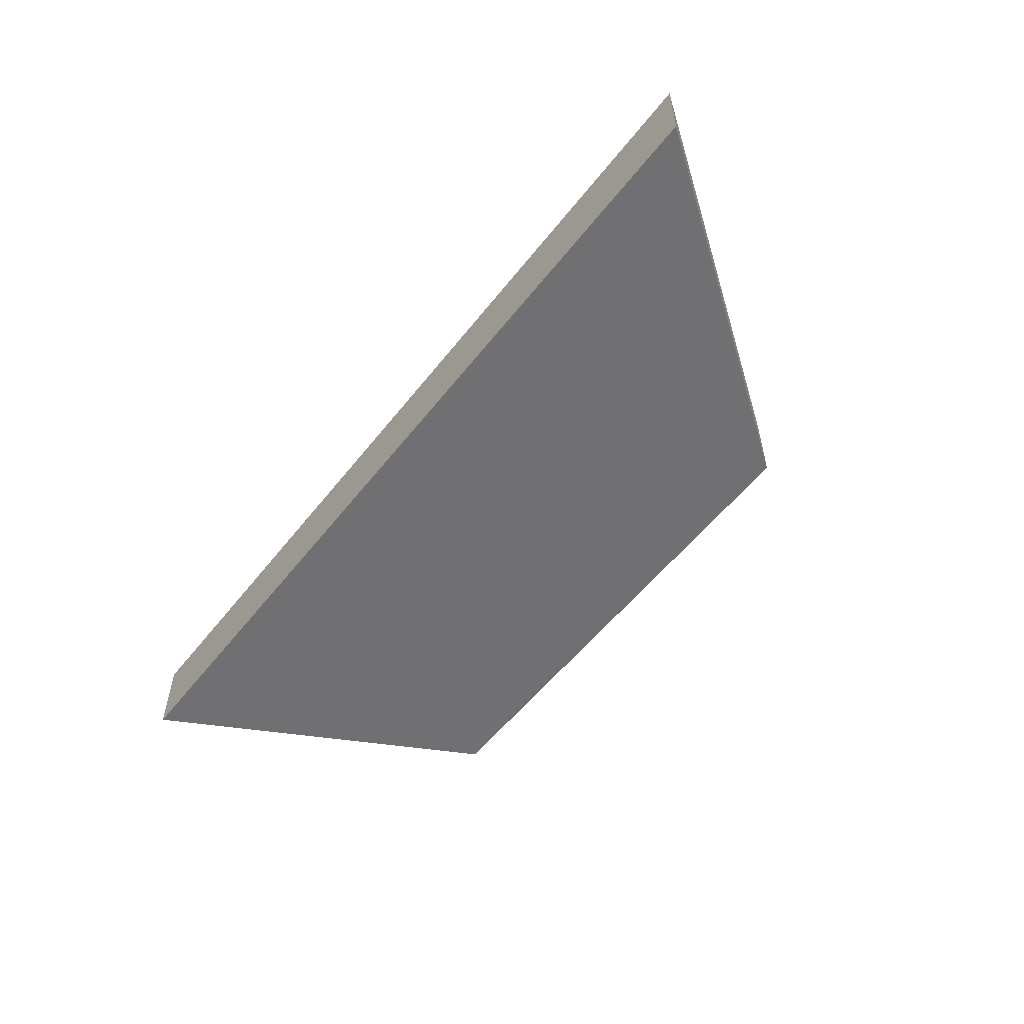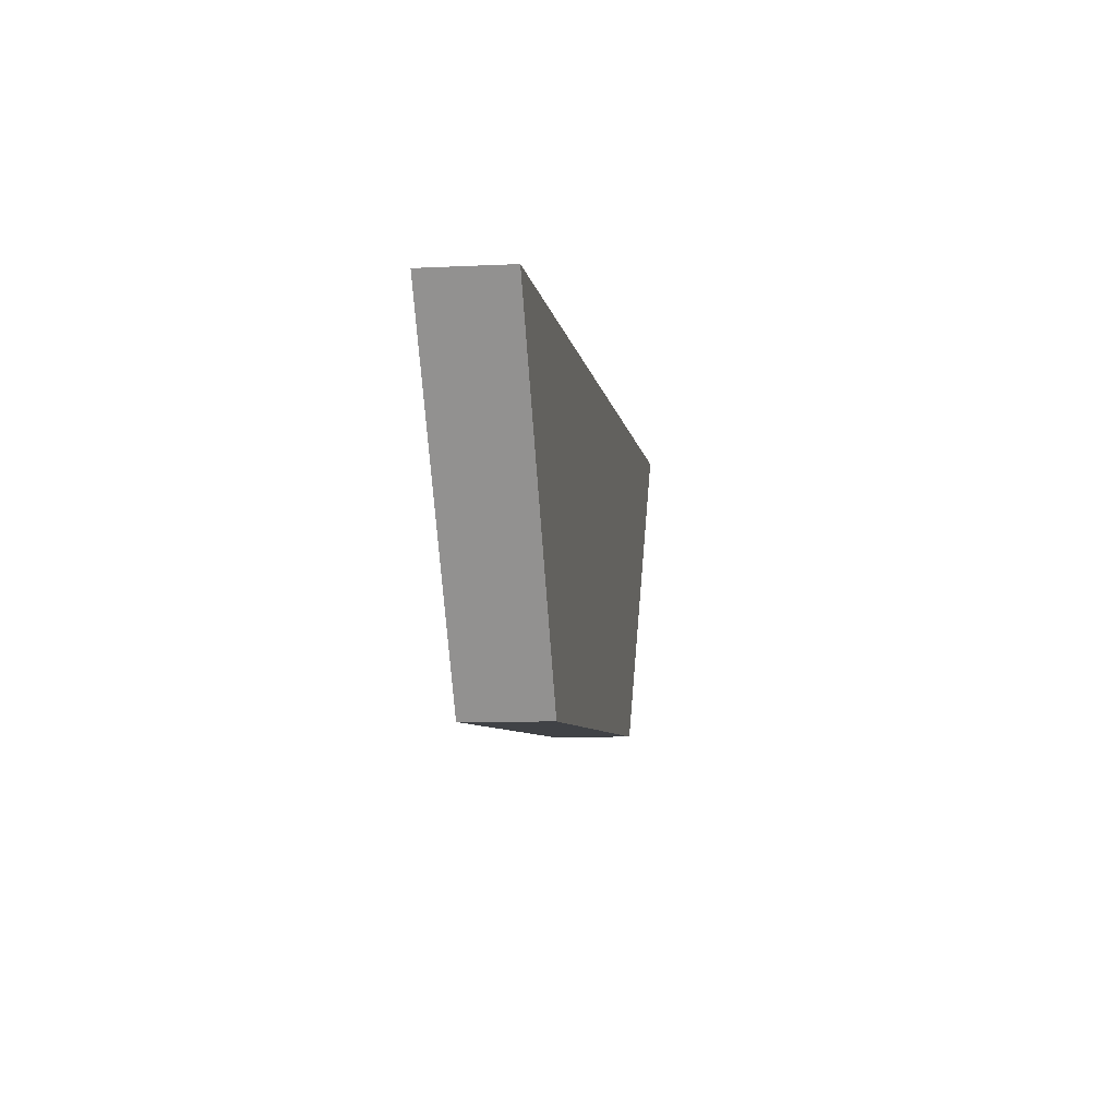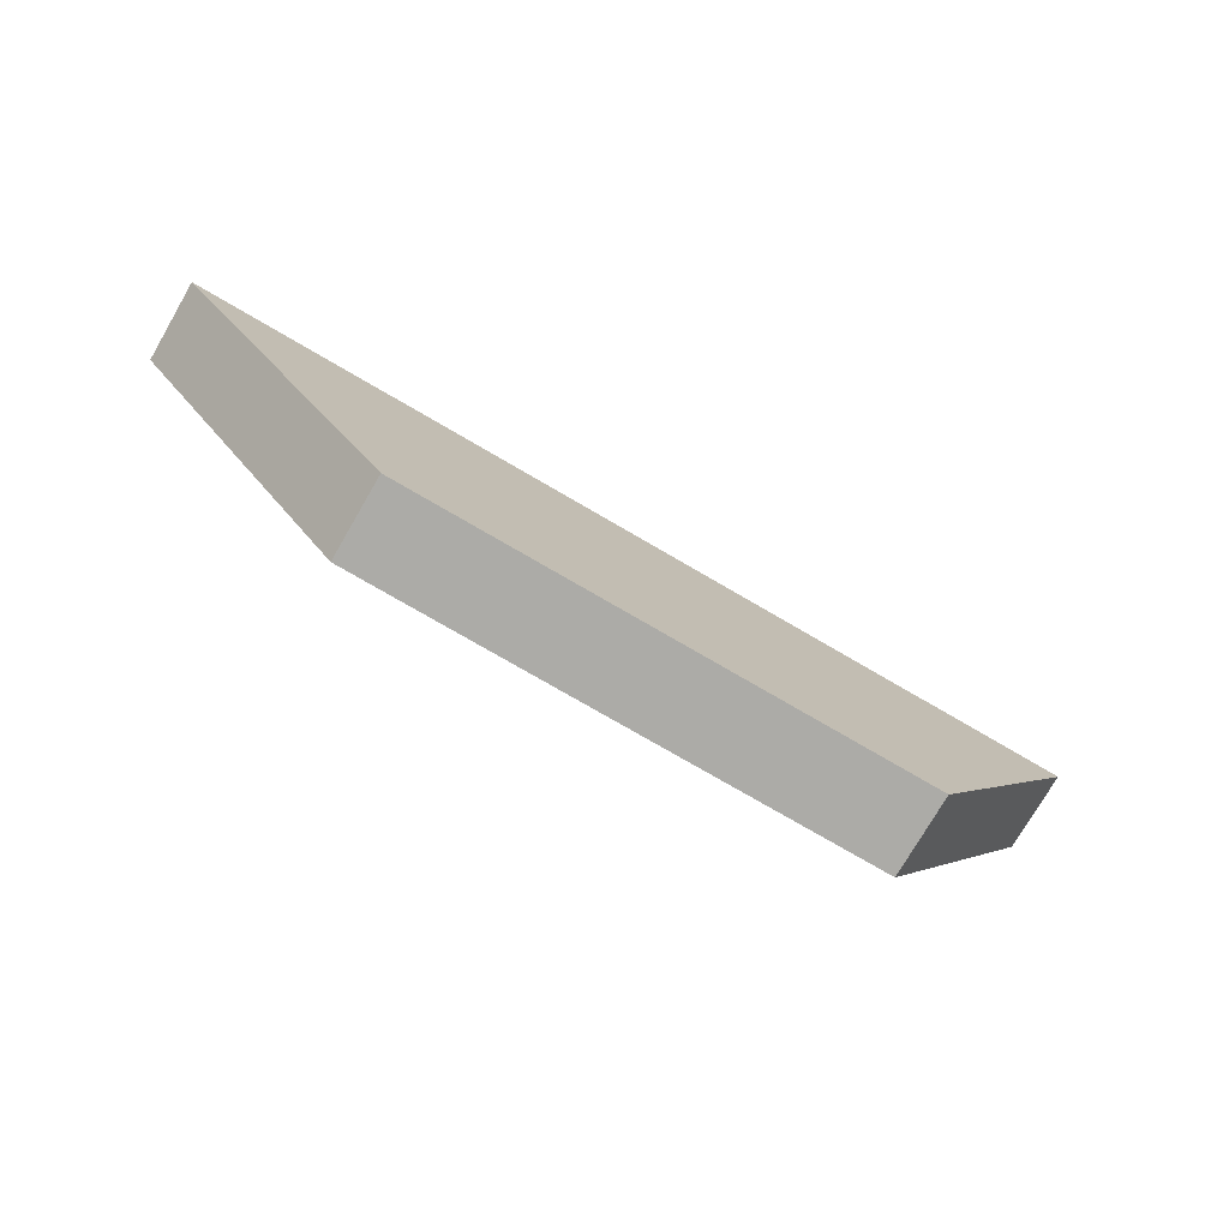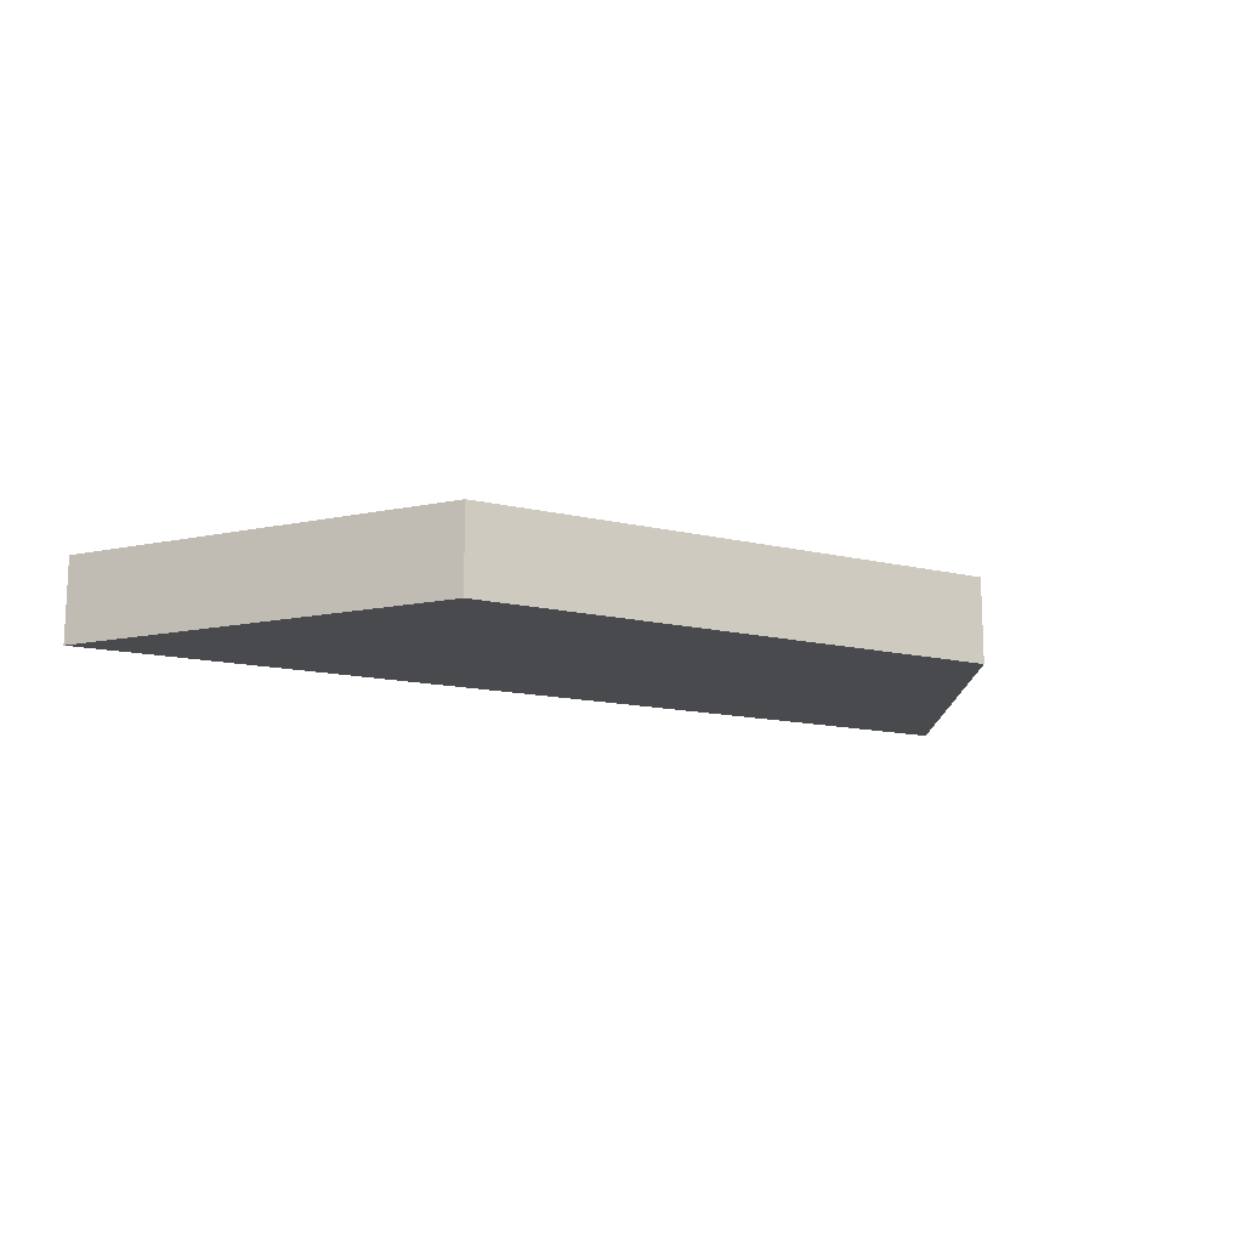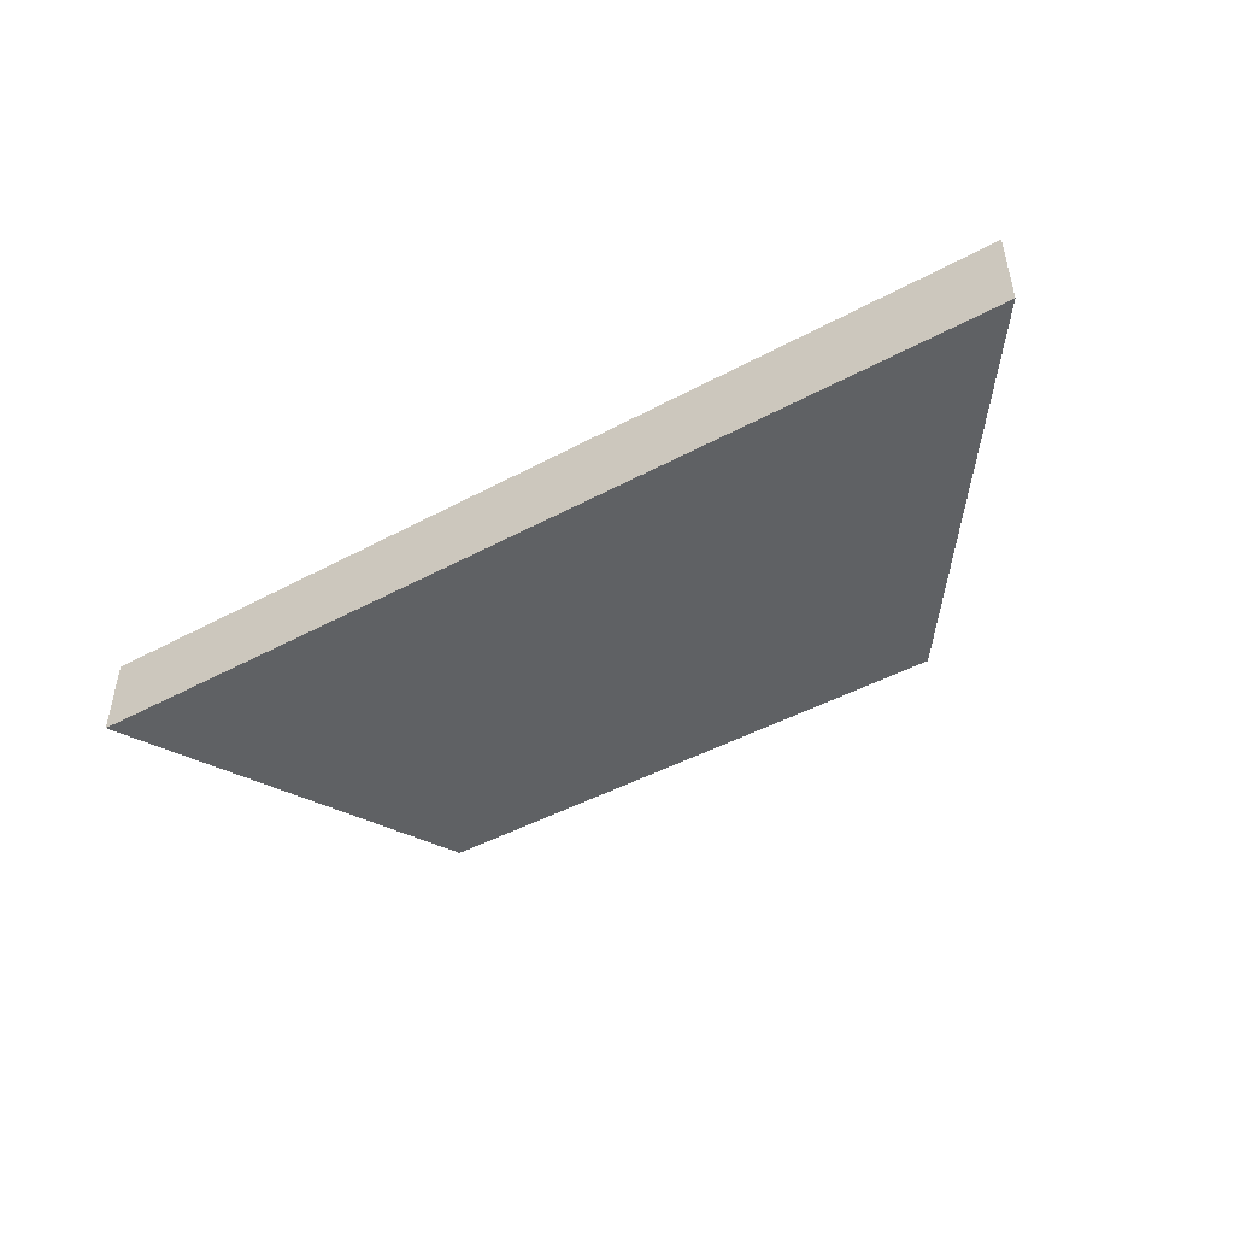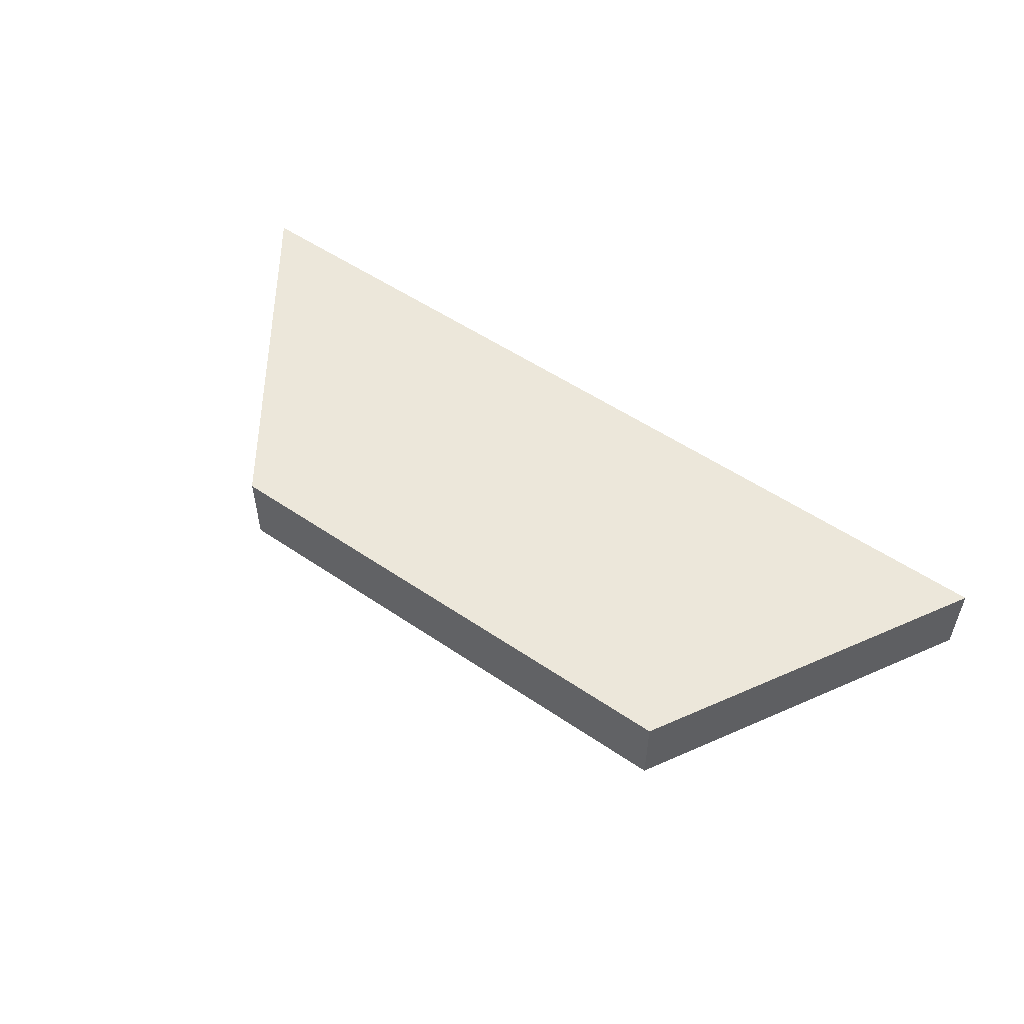
<metadata>
{"format":"obj","ext":"obj","renderer":"f3d","projection":"perspective","resolution":1024,"background":"white","views":[{"elev":-55.0,"azim":52.6,"up":"+Y"},{"elev":-6.4,"azim":-81.6,"up":"+Z"},{"elev":-76.3,"azim":149.8,"up":"+Z"},{"elev":-13.2,"azim":151.1,"up":"+Y"},{"elev":-46.2,"azim":31.7,"up":"+Y"},{"elev":53.4,"azim":-144.0,"up":"+Y"}]}
</metadata>
<code>
o
v 35.43 1 56
v 24 1 56
v 24 0 56
v 35.43 0 56
v 26.2 1 52
v 26.2 0 52
v 32.57 1 52
v 32.57 0 52
g
f 1 2 3 4
f 2 5 6 3
f 5 7 8 6
f 7 1 4 8
f 1 7 5
f 5 2 1
f 6 8 4
f 4 3 6

</code>
